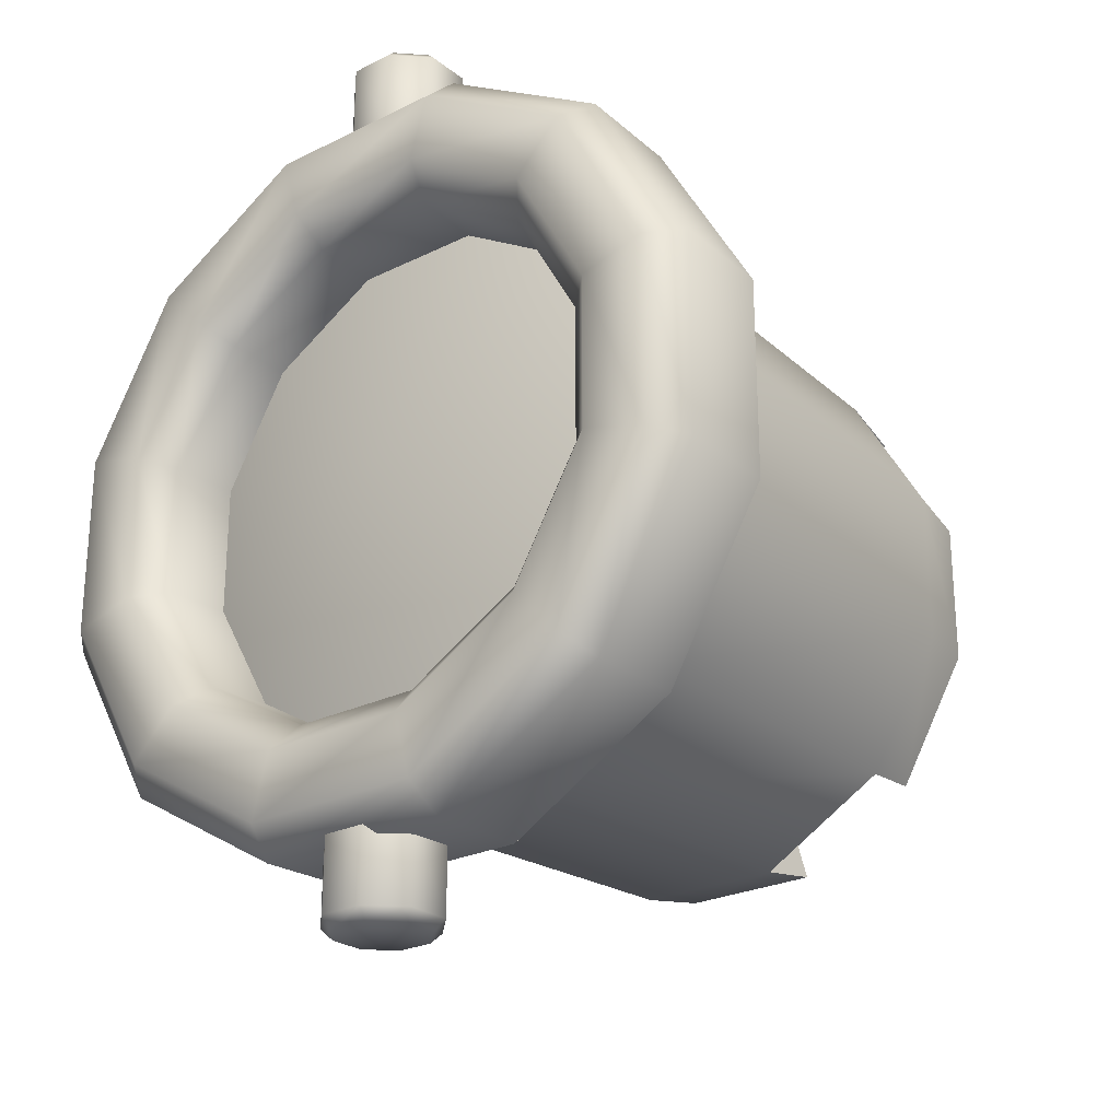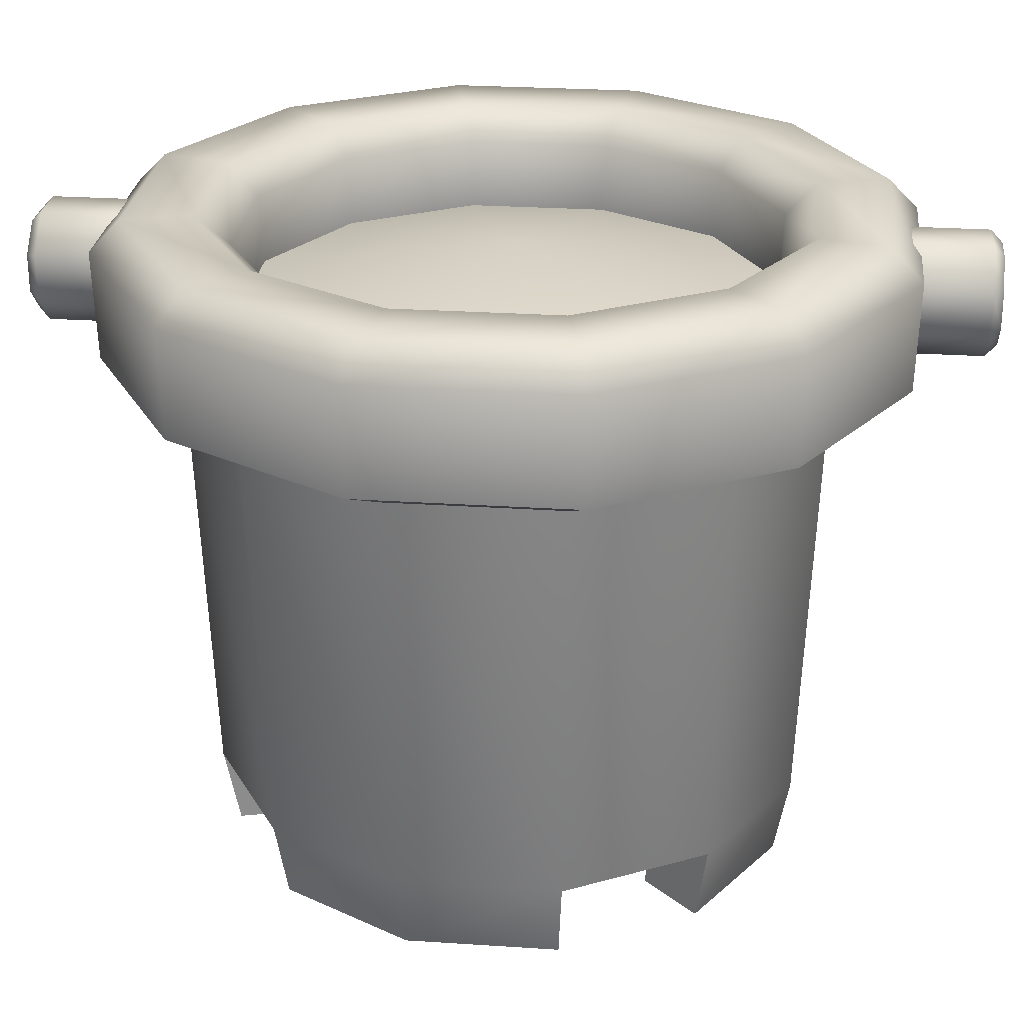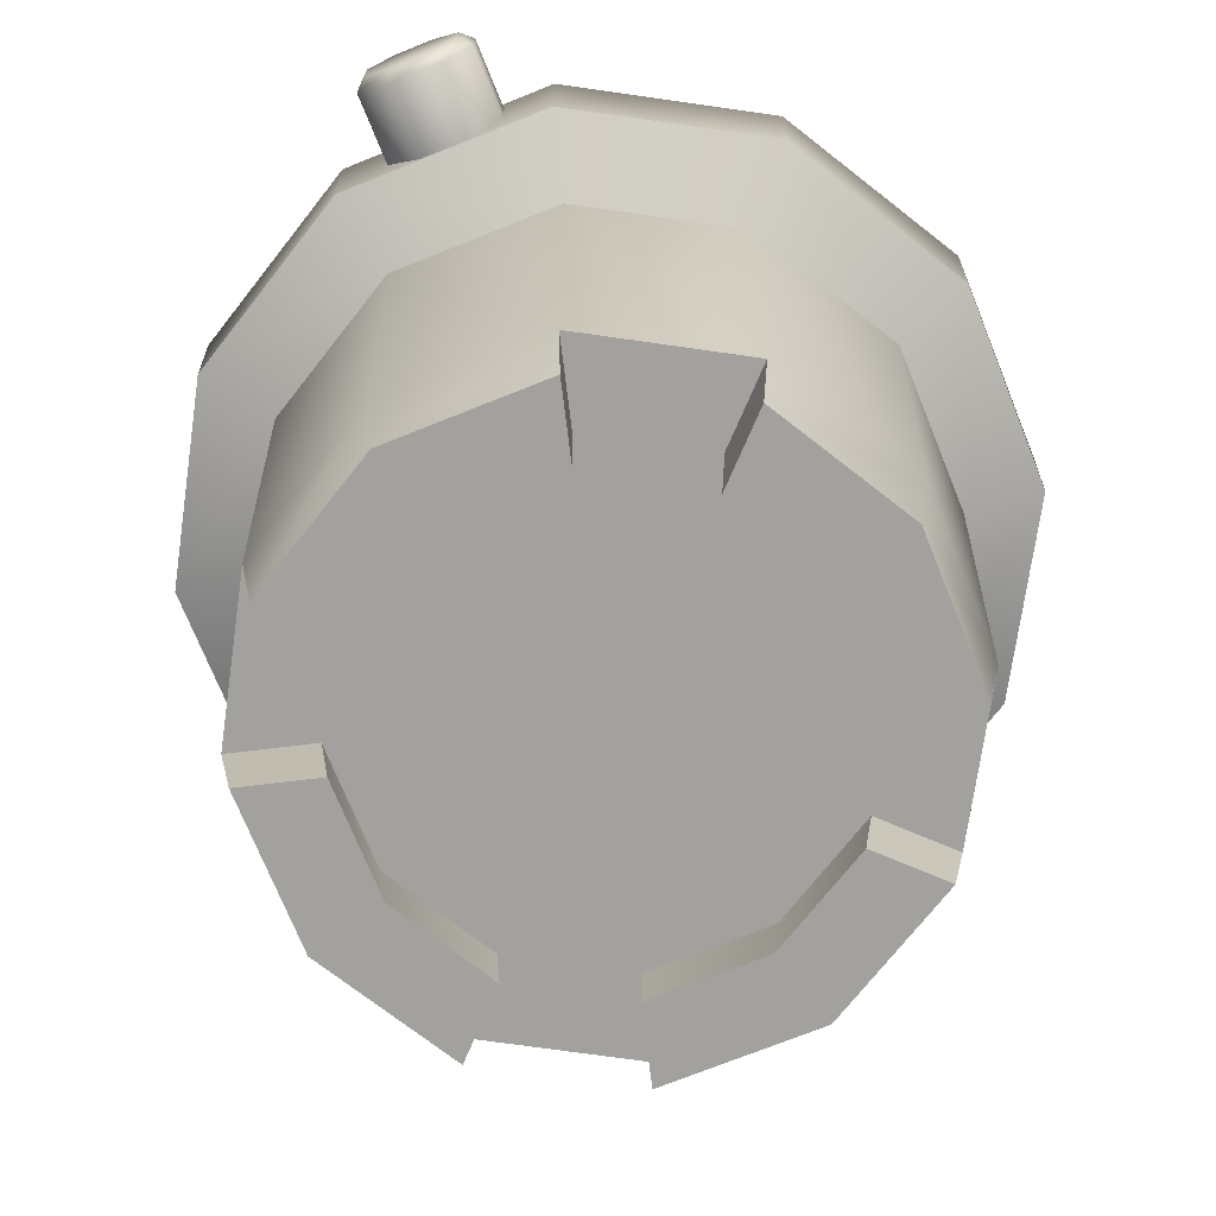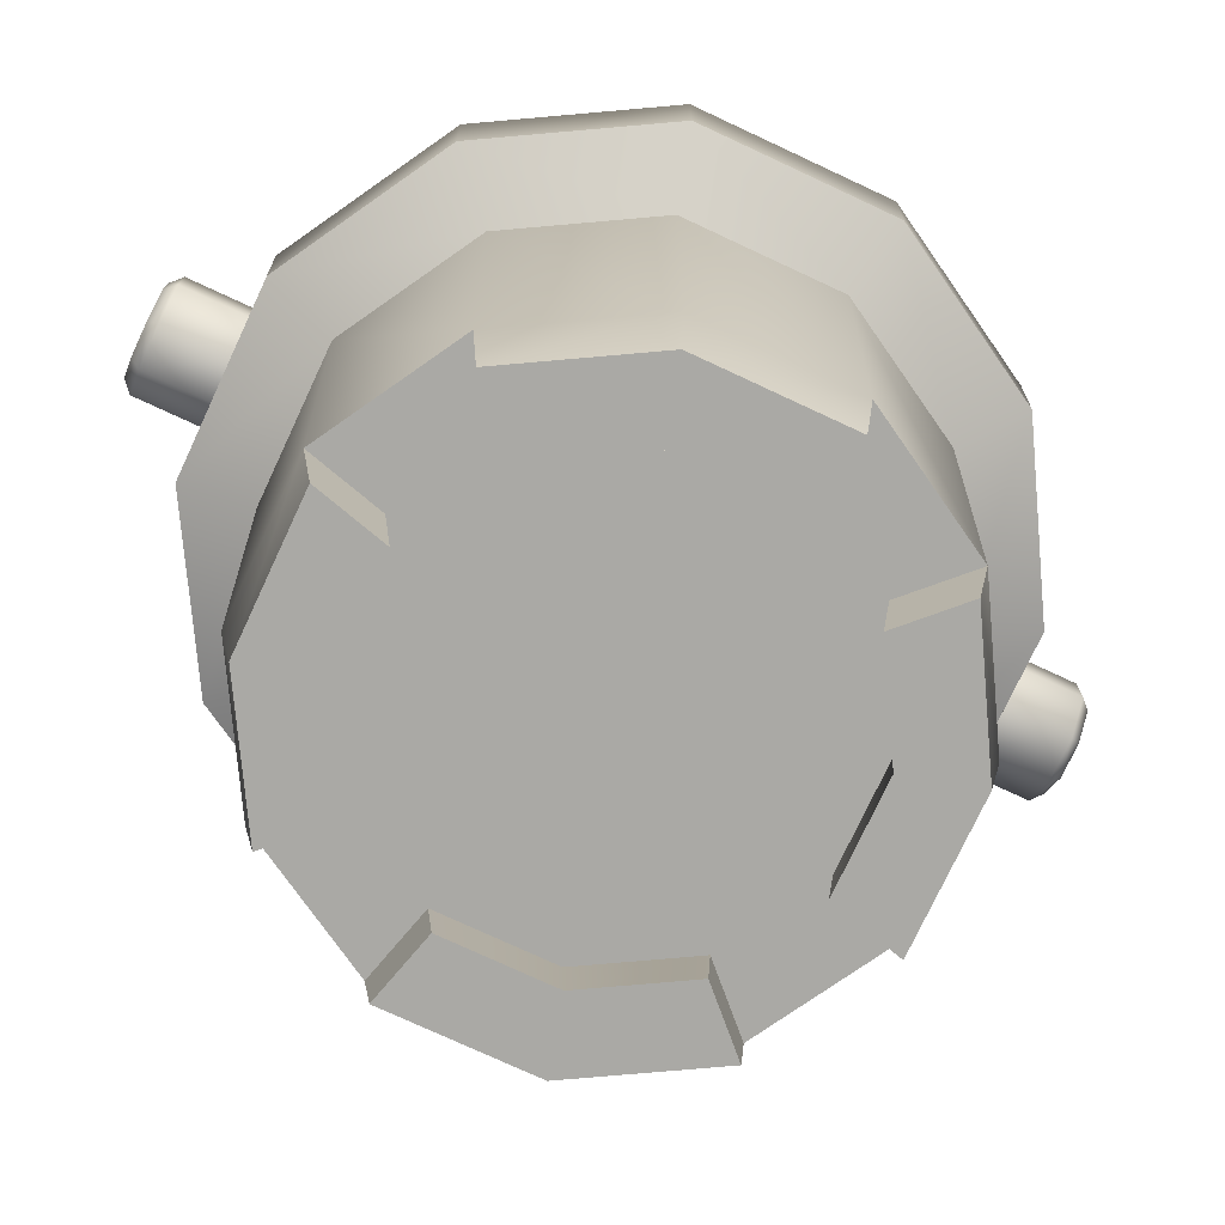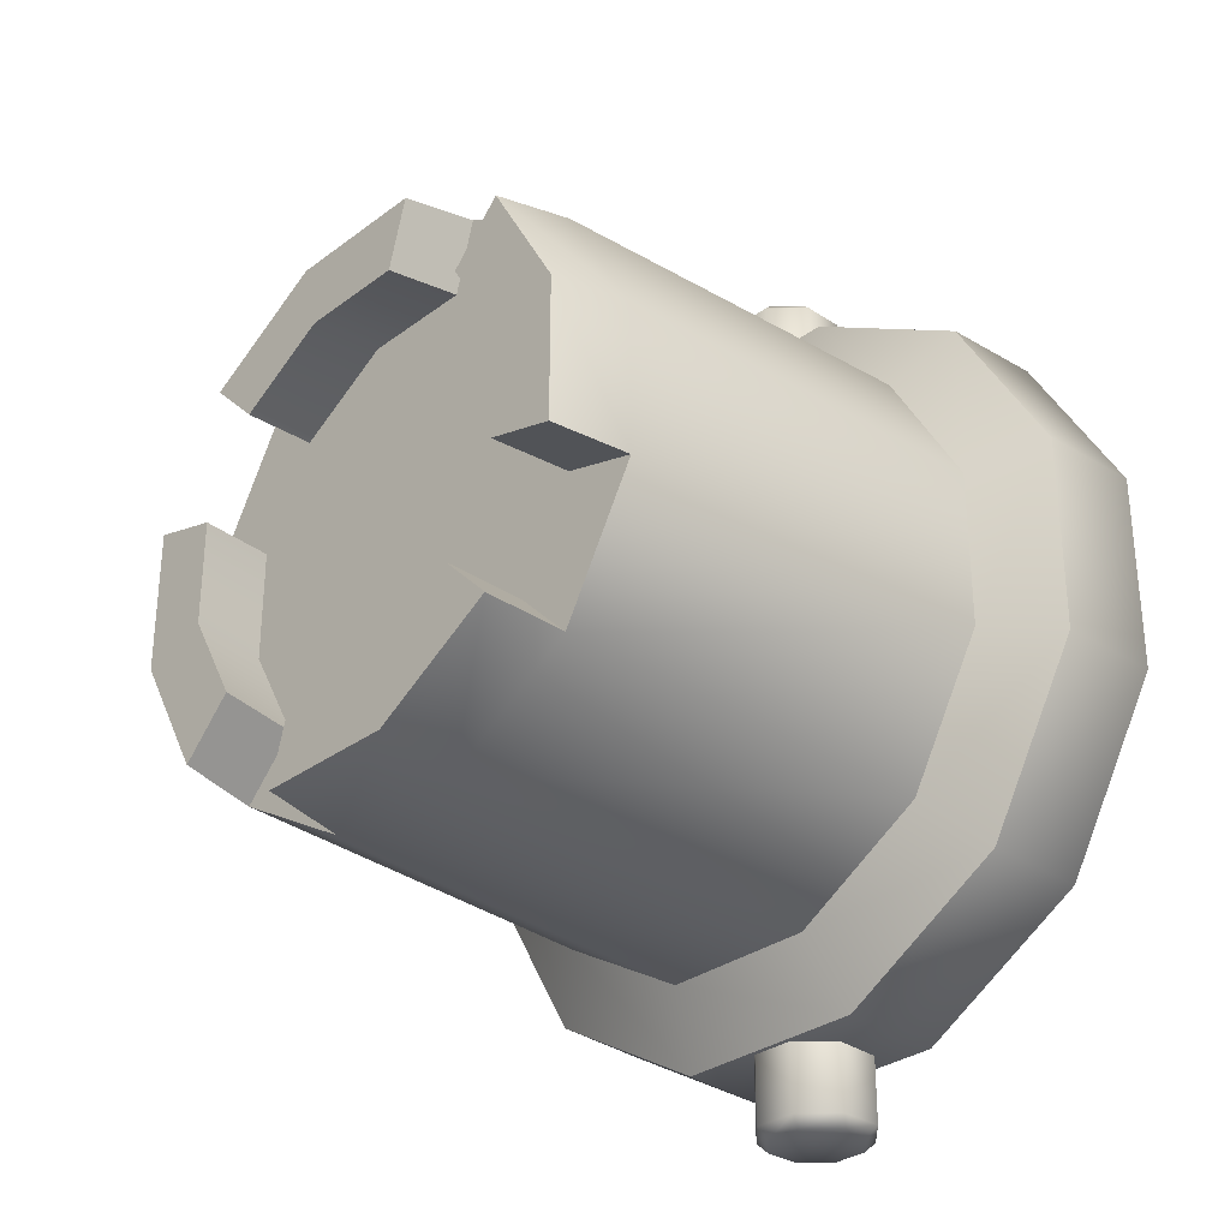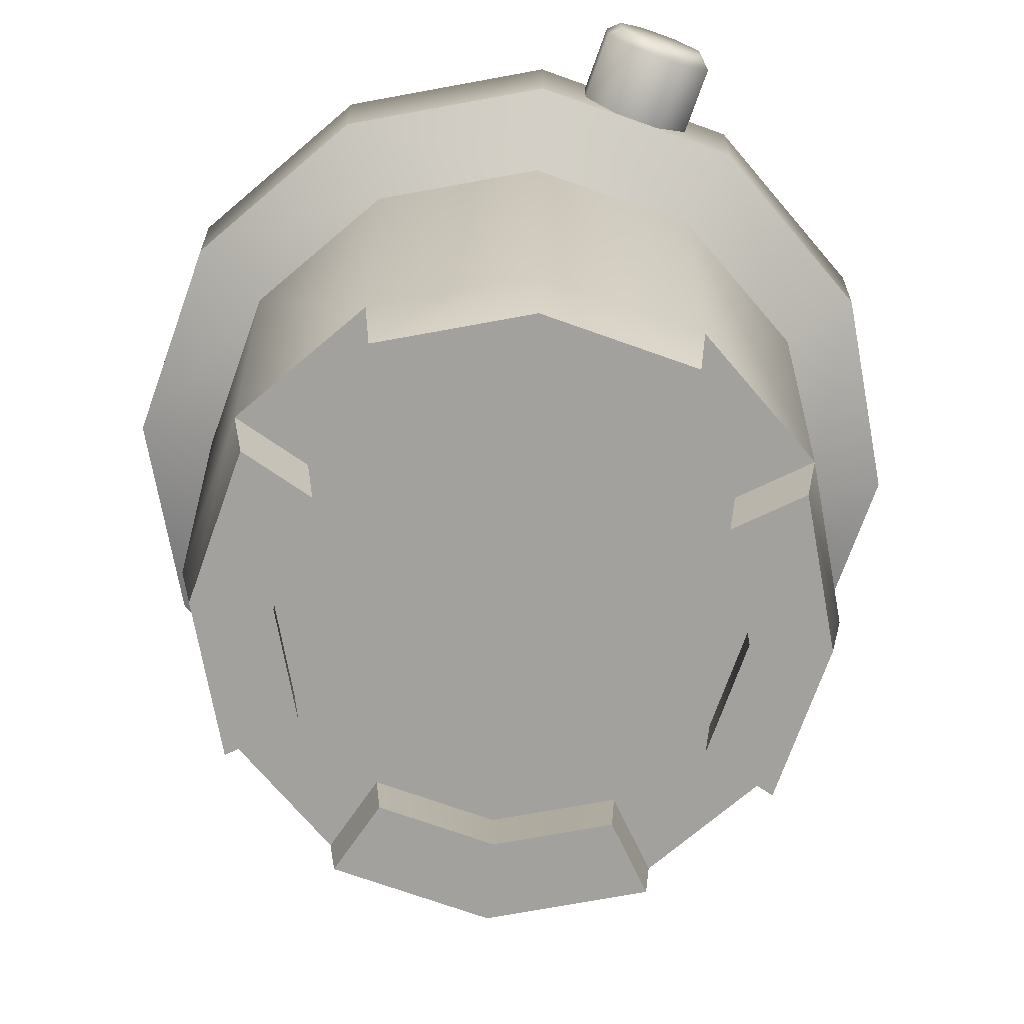
<metadata>
{"format":"obj","ext":"obj","renderer":"f3d","projection":"perspective","resolution":1024,"background":"white","views":[{"elev":-25.0,"azim":-141.3,"up":"+Z"},{"elev":26.1,"azim":96.0,"up":"+Y"},{"elev":-72.0,"azim":21.9,"up":"+Y"},{"elev":-75.3,"azim":-115.0,"up":"+Y"},{"elev":-30.9,"azim":46.9,"up":"+Z"},{"elev":-72.1,"azim":-19.6,"up":"+Y"}]}
</metadata>
<code>
o bucket_B
v -0 0.07 0
v 0.2039 0.4404 -0.2039
v 0.2786 0.4404 -0.07465
v 0.2786 0.4404 0.07465
v 0.2039 0.4404 0.2039
v 0.07465 0.4404 0.2786
v -0.07465 0.4404 0.2786
v -0.2039 0.4404 0.2039
v -0.2786 0.4404 0.07465
v -0.2786 0.4404 -0.07465
v -0.2039 0.4404 -0.2039
v -0.07465 0.4404 -0.2786
v 0.07465 0.4404 -0.2786
v 0.2633 0.07 -0.07056
v 0.2633 0.07 0.07056
v 0.1928 0.07 0.1928
v 0.07056 0.07 0.2633
v -0.07056 0.07 0.2633
v -0.1928 0.07 0.1928
v -0.2633 0.07 0.07056
v -0.2633 0.07 -0.07056
v -0.1928 0.07 -0.1928
v -0.07056 0.07 -0.2633
v 0.07056 0.07 -0.2633
v 0.1928 0.07 -0.1928
v 0.2538 0.4754 -0.2538
v 0.3467 0.4754 -0.09291
v 0.3467 0.4754 0.09291
v 0.2538 0.4754 0.2538
v 0.09291 0.4754 0.3467
v -0.09291 0.4754 0.3467
v -0.2538 0.4754 0.2538
v -0.3467 0.4754 0.09291
v -0.3467 0.4754 -0.09291
v -0.2538 0.4754 -0.2538
v -0.09291 0.4754 -0.3467
v 0.09291 0.4754 -0.3467
v -0 0.5604 0
v 0.1425 0.07 -0.1425
v 0.1947 0.07 -0.05217
v 0.1947 0.07 0.05218
v 0.1425 0.07 0.1425
v 0.05217 0.07 0.1947
v -0.05218 0.07 0.1947
v -0.1425 0.07 0.1425
v -0.1947 0.07 0.05217
v -0.1947 0.07 -0.05218
v -0.1425 0.07 -0.1425
v -0.05218 0.07 -0.1947
v 0.05217 0.07 -0.1947
v 0.2312 0.5104 -0.06194
v 0.1692 0.5104 -0.1692
v 0.2312 0.5104 0.06194
v 0.1692 0.5104 0.1692
v 0.06194 0.5104 0.2312
v -0.06194 0.5104 0.2312
v -0.1692 0.5104 0.1692
v -0.2312 0.5104 0.06194
v -0.2312 0.5104 -0.06194
v -0.1692 0.5104 -0.1692
v -0.06194 0.5104 -0.2312
v 0.06194 0.5104 -0.2312
v 0.1928 0.6001 -0.1928
v 0.1716 0.5722 -0.1716
v 0.2345 0.5722 -0.06282
v 0.2634 0.6001 -0.07058
v 0.2345 0.5722 0.06282
v 0.2634 0.6001 0.07058
v 0.1716 0.5722 0.1716
v 0.1928 0.6001 0.1928
v 0.06282 0.5722 0.2345
v 0.07058 0.6001 0.2634
v -0.06282 0.5722 0.2345
v -0.07058 0.6001 0.2634
v -0.1716 0.5722 0.1716
v -0.1928 0.6001 0.1928
v -0.2345 0.5722 0.06282
v -0.2634 0.6001 0.07058
v -0.2345 0.5722 -0.06282
v -0.2634 0.6001 -0.07058
v -0.1716 0.5722 -0.1716
v -0.1928 0.6001 -0.1928
v -0.06282 0.5722 -0.2345
v -0.07058 0.6001 -0.2634
v 0.06282 0.5722 -0.2345
v 0.07058 0.6001 -0.2634
v 0.3236 0.5999 -0.0867
v 0.35 0.5718 -0.09378
v 0.2562 0.5718 -0.2562
v 0.2369 0.5999 -0.2369
v 0.3236 0.5999 0.0867
v 0.35 0.5718 0.09378
v 0.2369 0.5999 0.2369
v 0.2562 0.5718 0.2562
v 0.0867 0.5999 0.3236
v 0.09378 0.5718 0.35
v -0.0867 0.5999 0.3236
v -0.09378 0.5718 0.35
v -0.2369 0.5999 0.2369
v -0.2562 0.5718 0.2562
v -0.3236 0.5999 0.0867
v -0.35 0.5718 0.09378
v -0.3236 0.5999 -0.0867
v -0.35 0.5718 -0.09378
v -0.2369 0.5999 -0.2369
v -0.2562 0.5718 -0.2562
v -0.0867 0.5999 -0.3236
v -0.09378 0.5718 -0.35
v 0.0867 0.5999 -0.3236
v 0.09378 0.5718 -0.35
v 0.02071 0.58 0.34
v -0 0.53 0.42
v 0.05 0.5507 0.34
v 0.05 0.5093 0.34
v 0.02071 0.48 0.34
v -0.02071 0.48 0.34
v -0.05 0.5093 0.34
v -0.05 0.5507 0.34
v -0.02071 0.58 0.34
v 0.04 0.5466 0.42
v 0.05 0.5507 0.41
v 0.02071 0.58 0.41
v 0.01657 0.57 0.42
v 0.04 0.5134 0.42
v 0.05 0.5093 0.41
v 0.01657 0.49 0.42
v 0.02071 0.48 0.41
v -0.01657 0.49 0.42
v -0.02071 0.48 0.41
v -0.04 0.5134 0.42
v -0.05 0.5093 0.41
v -0.04 0.5466 0.42
v -0.05 0.5507 0.41
v -0.01657 0.57 0.42
v -0.02071 0.58 0.41
v -0.02071 0.58 -0.34
v 0 0.53 -0.42
v -0.05 0.5507 -0.34
v -0.05 0.5093 -0.34
v -0.02071 0.48 -0.34
v 0.02071 0.48 -0.34
v 0.05 0.5093 -0.34
v 0.05 0.5507 -0.34
v 0.02071 0.58 -0.34
v -0.04 0.5466 -0.42
v -0.05 0.5507 -0.41
v -0.02071 0.58 -0.41
v -0.01657 0.57 -0.42
v -0.04 0.5134 -0.42
v -0.05 0.5093 -0.41
v -0.01657 0.49 -0.42
v -0.02071 0.48 -0.41
v 0.01657 0.49 -0.42
v 0.02071 0.48 -0.41
v 0.04 0.5134 -0.42
v 0.05 0.5093 -0.41
v 0.04 0.5466 -0.42
v 0.05 0.5507 -0.41
v 0.01657 0.57 -0.42
v 0.02071 0.58 -0.41
v 0.2501 0 -0.06703
v 0.185 0 -0.04957
v 0.185 0 0.04957
v 0.2501 0 0.06703
v 0.1354 -0 0.1354
v 0.1831 -0 0.1831
v 0.06703 -0 0.2501
v 0.04957 -0 0.185
v -0.04957 -0 0.185
v -0.06703 -0 0.2501
v -0.1354 -0 0.1354
v -0.1831 -0 0.1831
v -0.2501 0 0.06703
v -0.185 0 0.04957
v -0.185 0 -0.04957
v -0.2501 0 -0.06703
v -0.1354 0 -0.1354
v -0.1831 0 -0.1831
v -0.06703 0 -0.2501
v -0.04957 0 -0.185
v 0.04957 0 -0.185
v 0.06703 0 -0.2501
v 0.1354 0 -0.1354
v 0.1831 0 -0.1831
f 28 92 94 29
f 29 94 96 30
f 31 98 100 32
f 32 100 102 33
f 33 102 104 34
f 34 104 106 35
f 35 106 108 36
f 36 108 110 37
f 27 88 92 28
f 30 96 98 31
f 24 13 2 25
f 23 12 13 24
f 22 11 12 23
f 21 10 11 22
f 20 9 10 21
f 19 8 9 20
f 18 7 8 19
f 17 6 7 18
f 16 5 6 17
f 15 4 5 16
f 14 3 4 15
f 25 2 3 14
f 39 25 14 40
f 20 21 176 173
f 47 46 174 175
f 42 16 17 43
f 25 39 183 184
f 46 20 173 174
f 45 19 20 46
f 50 49 180 181
f 16 42 165 166
f 48 22 23 49
f 18 19 172 170
f 49 23 179 180
f 13 37 26 2
f 12 36 37 13
f 11 35 36 12
f 10 34 35 11
f 9 33 34 10
f 8 32 33 9
f 7 31 32 8
f 6 30 31 7
f 5 29 30 6
f 4 28 29 5
f 3 27 28 4
f 2 26 27 3
f 37 110 89 26
f 91 87 66 68
f 93 91 68 70
f 95 93 70 72
f 97 95 72 74
f 99 97 74 76
f 101 99 76 78
f 103 101 78 80
f 105 103 80 82
f 107 105 82 84
f 109 107 84 86
f 26 89 88 27
f 64 85 62 52
f 1 39 40
f 1 40 41
f 1 41 42
f 1 42 43
f 1 43 44
f 1 44 45
f 1 45 46
f 1 46 47
f 1 47 48
f 1 48 49
f 1 49 50
f 1 50 39
f 38 51 52
f 38 53 51
f 38 54 53
f 38 55 54
f 38 56 55
f 38 57 56
f 38 58 57
f 38 59 58
f 38 60 59
f 38 61 60
f 38 62 61
f 38 52 62
f 67 65 51 53
f 69 67 53 54
f 71 69 54 55
f 73 71 55 56
f 75 73 56 57
f 77 75 57 58
f 79 77 58 59
f 81 79 59 60
f 83 81 60 61
f 85 83 61 62
f 87 90 63 66
f 90 109 86 63
f 88 89 90 87
f 92 88 87 91
f 94 92 91 93
f 96 94 93 95
f 98 96 95 97
f 100 98 97 99
f 102 100 99 101
f 104 102 101 103
f 106 104 103 105
f 108 106 105 107
f 110 108 107 109
f 89 110 109 90
f 64 65 66 63
f 65 67 68 66
f 67 69 70 68
f 69 71 72 70
f 71 73 74 72
f 73 75 76 74
f 75 77 78 76
f 77 79 80 78
f 79 81 82 80
f 81 83 84 82
f 83 85 86 84
f 85 64 63 86
f 65 64 52 51
f 113 121 125 114
f 112 124 120
f 112 126 124
f 112 128 126
f 112 130 128
f 112 132 130
f 112 134 132
f 112 123 134
f 111 122 121 113
f 119 135 122 111
f 115 127 129 116
f 116 129 131 117
f 117 131 133 118
f 118 133 135 119
f 114 125 127 115
f 121 122 123 120
f 125 121 120 124
f 127 125 124 126
f 129 127 126 128
f 131 129 128 130
f 133 131 130 132
f 135 133 132 134
f 122 135 134 123
f 112 120 123
f 138 146 150 139
f 137 149 145
f 137 151 149
f 137 153 151
f 137 155 153
f 137 157 155
f 137 159 157
f 137 148 159
f 136 147 146 138
f 144 160 147 136
f 140 152 154 141
f 141 154 156 142
f 142 156 158 143
f 143 158 160 144
f 139 150 152 140
f 146 147 148 145
f 150 146 145 149
f 152 150 149 151
f 154 152 151 153
f 156 154 153 155
f 158 156 155 157
f 160 158 157 159
f 147 160 159 148
f 137 145 148
f 162 161 164 163
f 163 164 166 165
f 168 167 170 169
f 169 170 172 171
f 174 173 176 175
f 175 176 178 177
f 180 179 182 181
f 181 182 184 183
f 43 17 167 168
f 39 50 181 183
f 21 22 178 176
f 44 43 168 169
f 14 15 164 161
f 40 14 161 162
f 48 47 175 177
f 15 16 166 164
f 41 40 162 163
f 22 48 177 178
f 23 24 182 179
f 45 44 169 171
f 24 25 184 182
f 19 45 171 172
f 17 18 170 167
f 42 41 163 165

</code>
